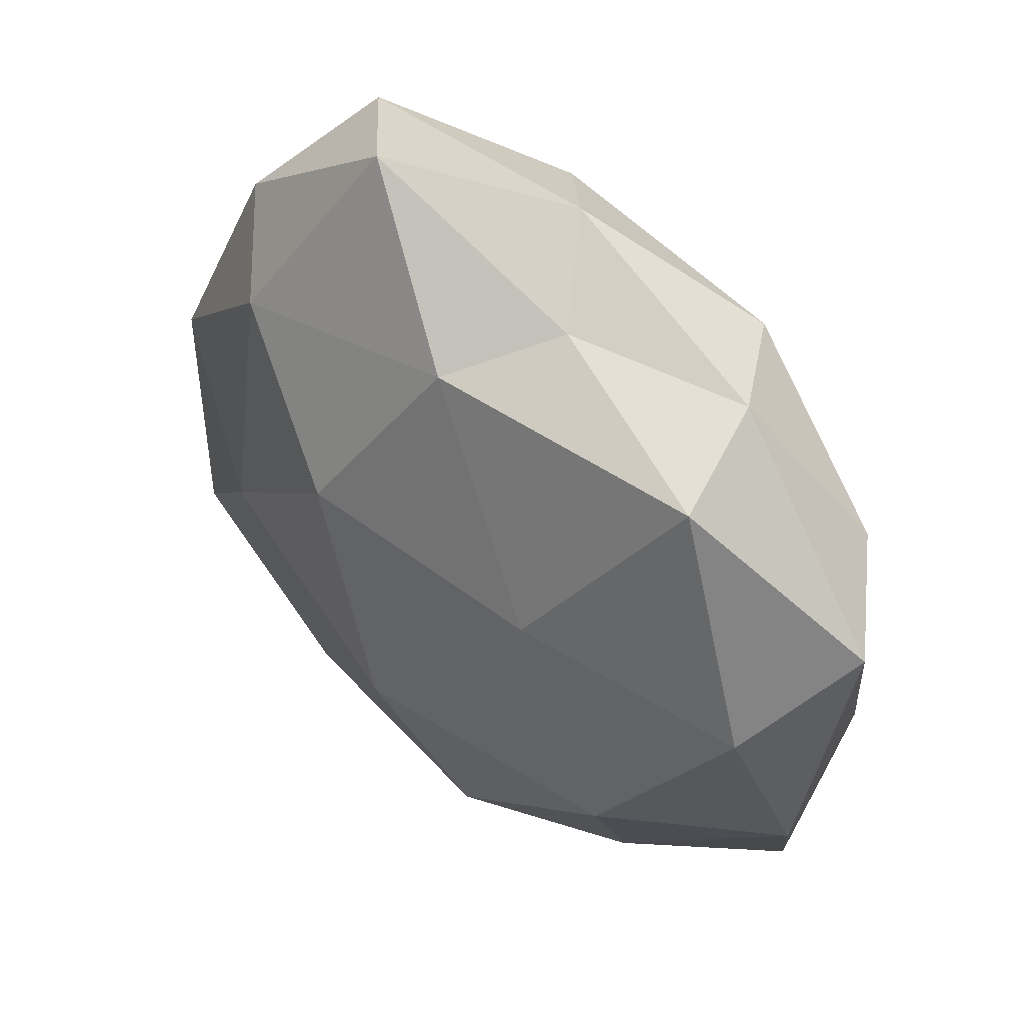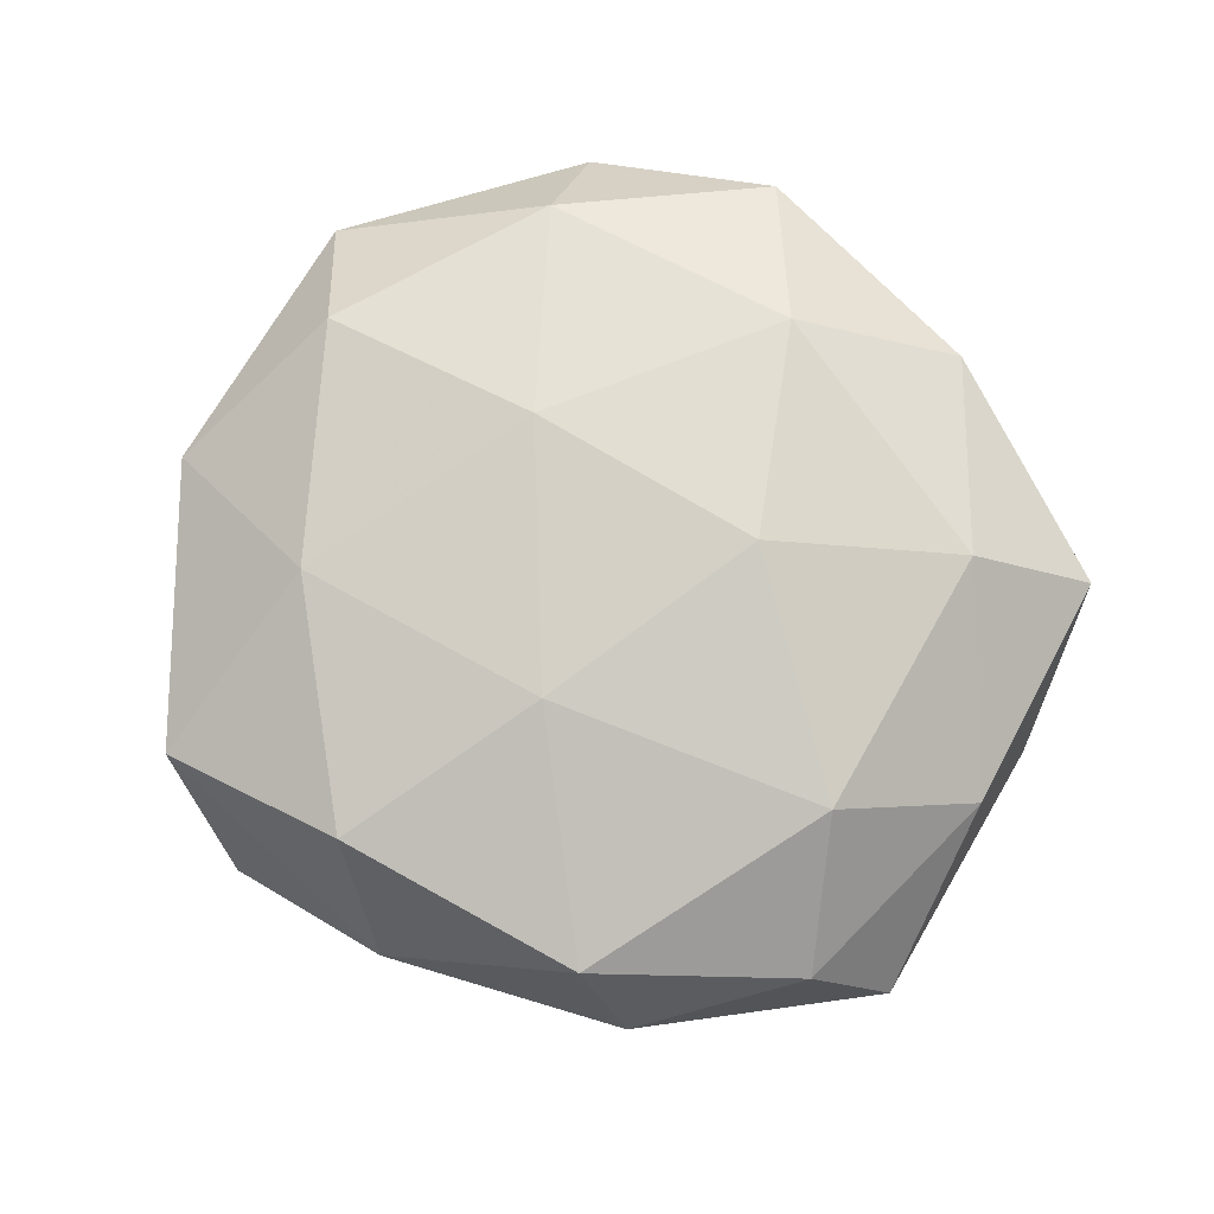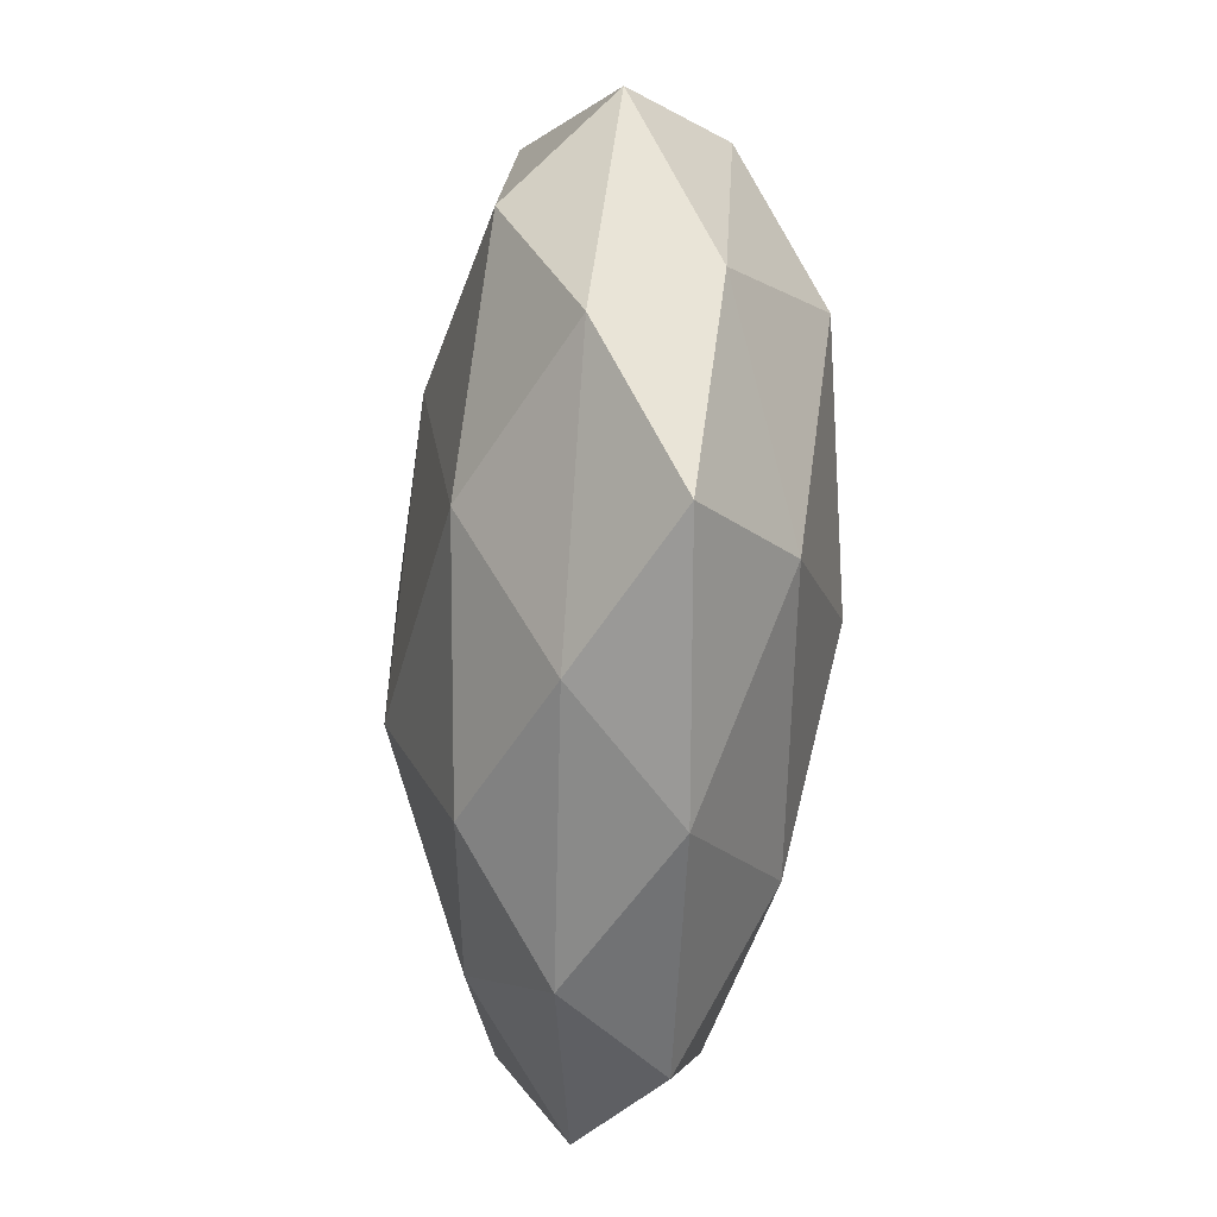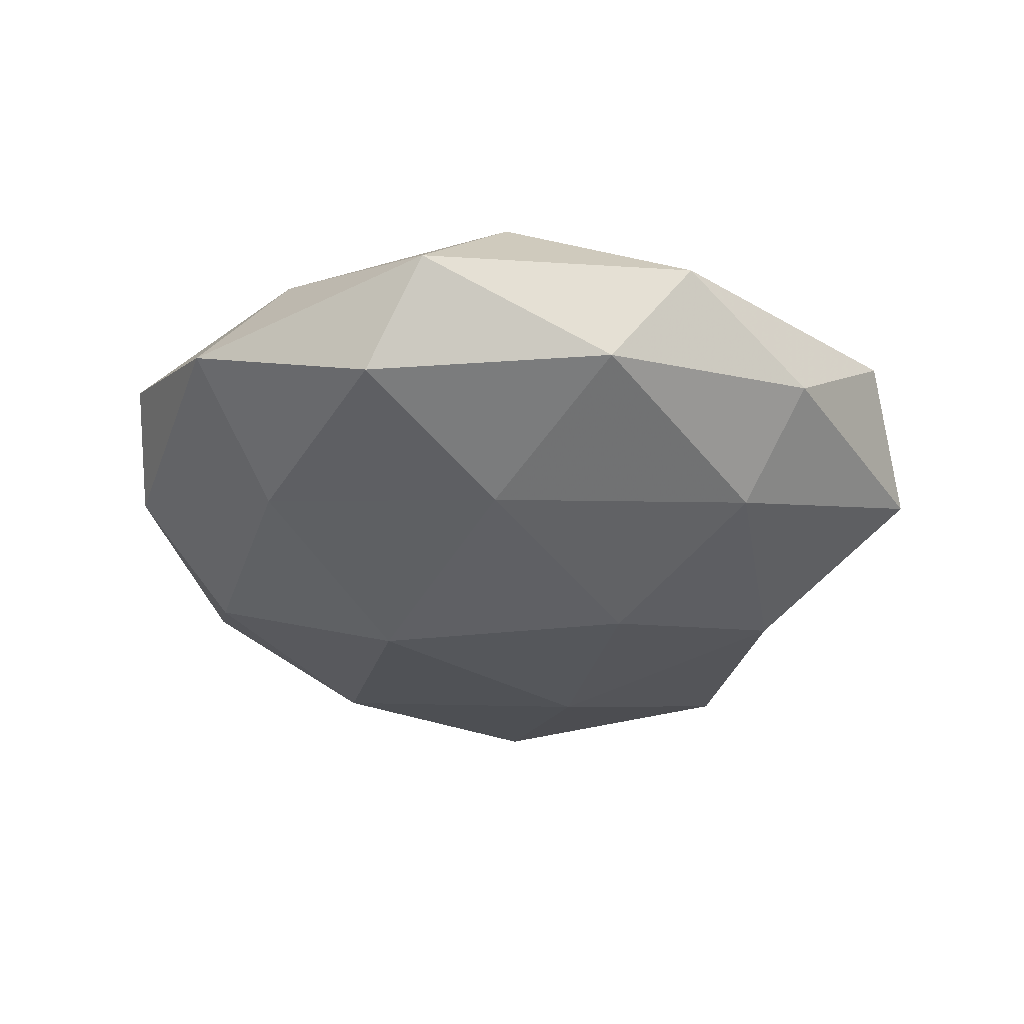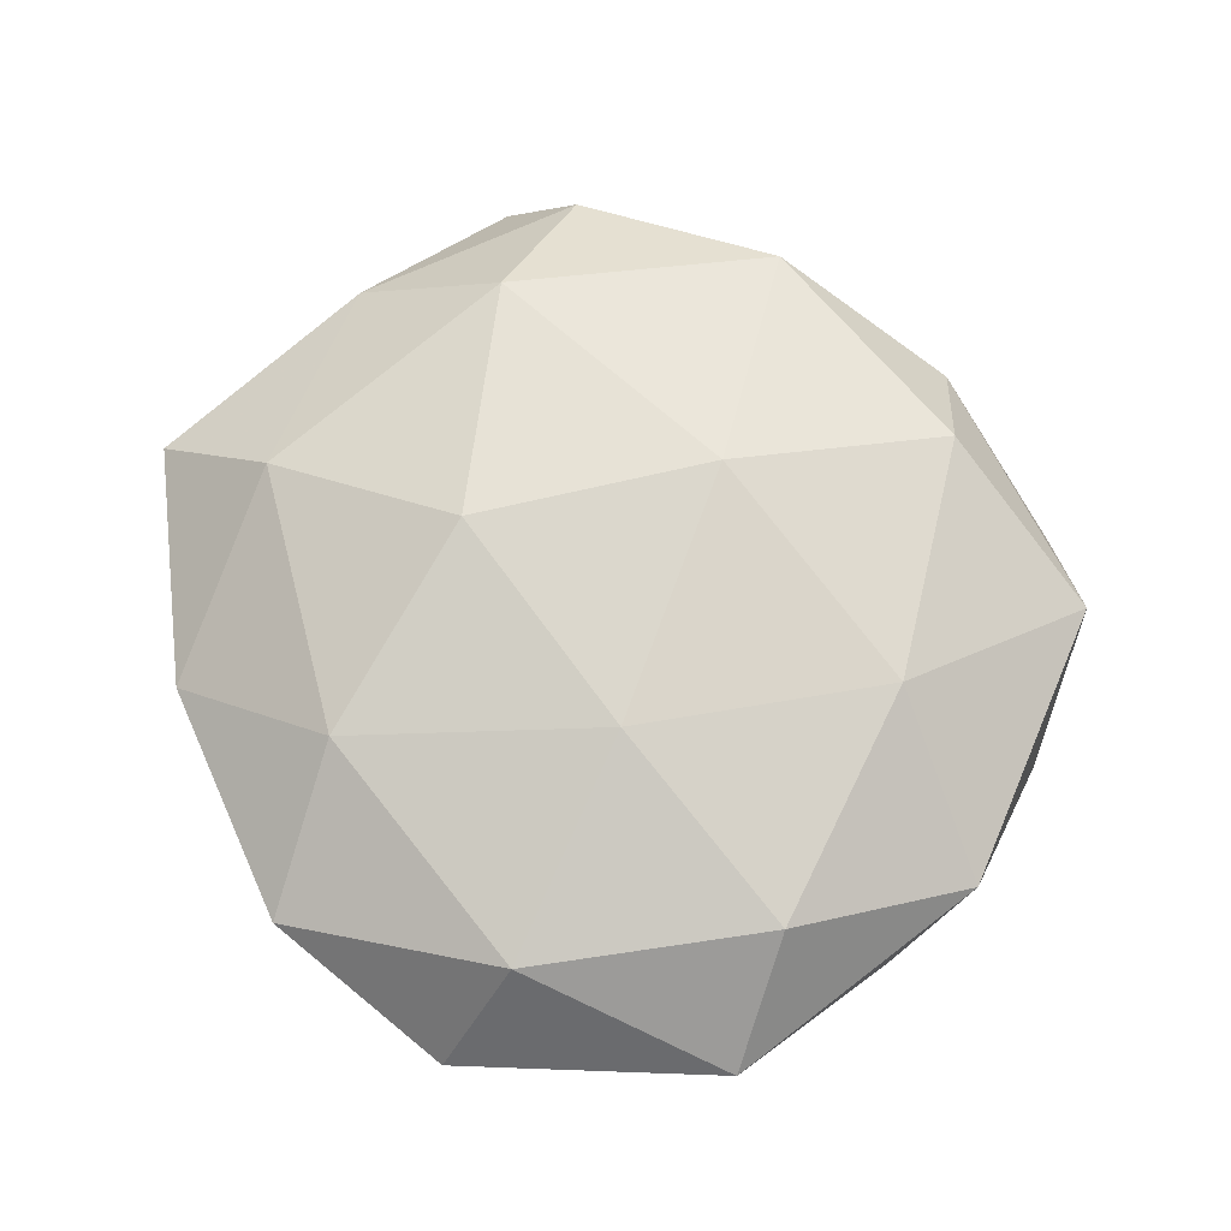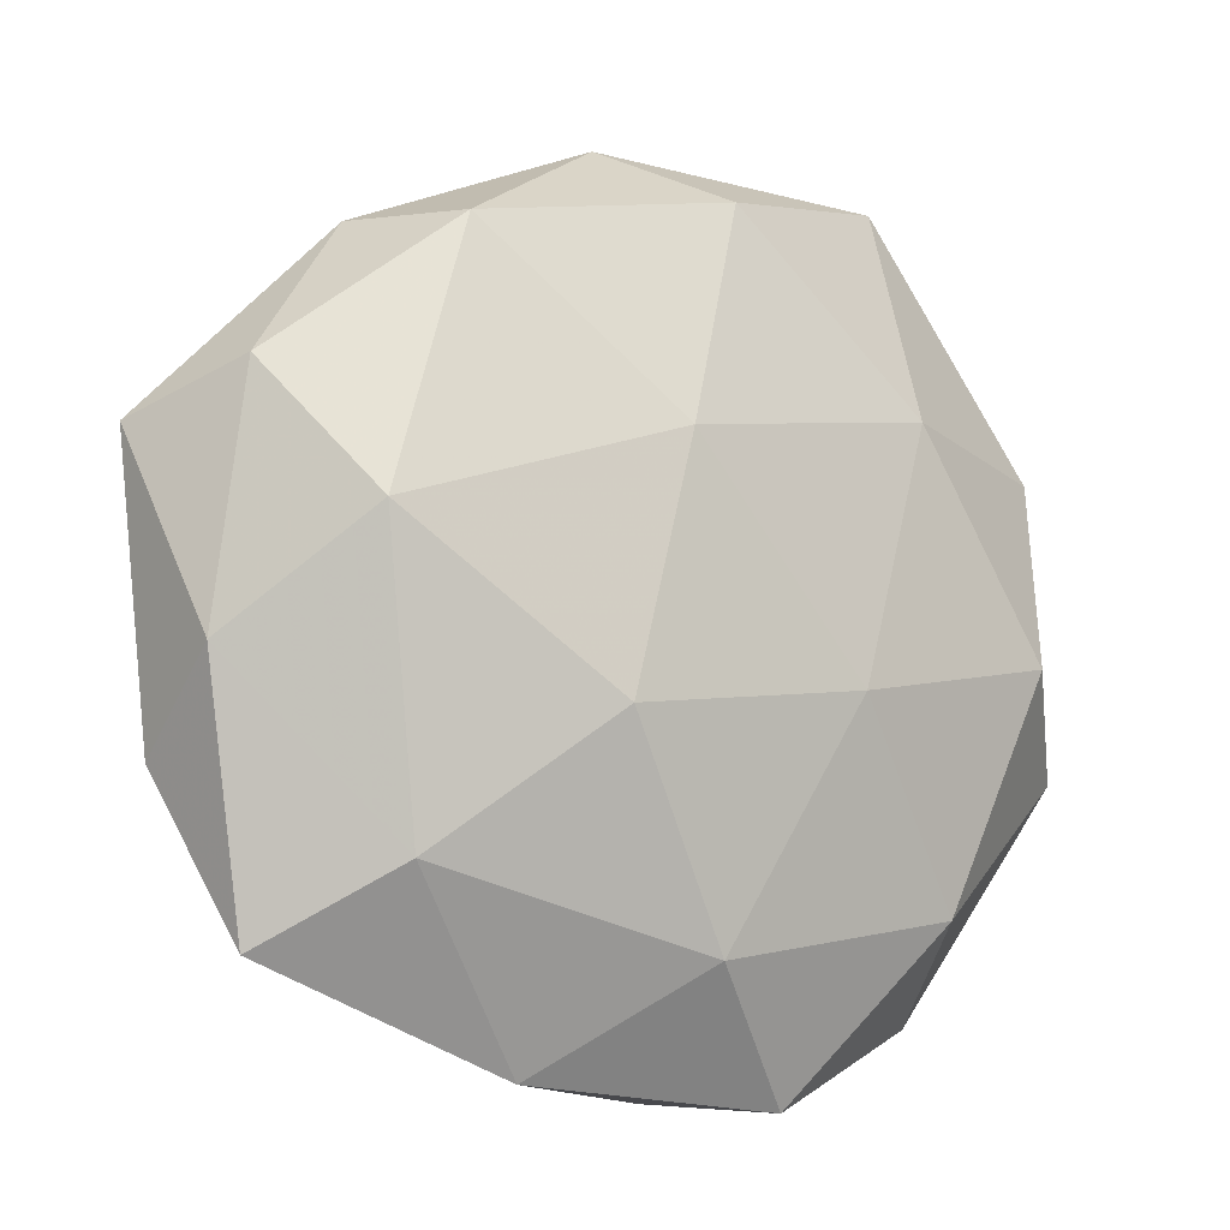
<metadata>
{"format":"obj","ext":"obj","renderer":"f3d","projection":"perspective","resolution":1024,"background":"white","views":[{"elev":45.6,"azim":-138.6,"up":"+Y"},{"elev":79.9,"azim":-141.2,"up":"+Z"},{"elev":-50.7,"azim":-94.1,"up":"+Y"},{"elev":-30.6,"azim":85.5,"up":"+Z"},{"elev":69.4,"azim":60.9,"up":"+Z"},{"elev":-10.6,"azim":-29.7,"up":"+Y"}]}
</metadata>
<code>
v -0.005901 0.05043 0.004876
v -0.005353 -0.04013 -0.01582
v -0.03391 0.0389 0.001399
v -0.003343 0.01635 0.02198
v 0.01862 -0.009182 0.02029
v -0.02577 -0.04179 -0.006681
v 0.03272 -0.004266 -0.0181
v -0.03693 0.03421 -0.01284
v 0.005233 0.04308 0.01652
v 0.01112 0.01421 -0.02394
v -0.04696 0.0211 0.009234
v -0.02577 0.03759 0.01516
v 0.02306 -0.03355 -0.01396
v 0.05151 0.008794 -0.007871
v -0.02022 0.01047 -0.02176
v 0.04619 -0.00388 0.01468
v 0.02879 0.04811 0.007388
v 0.005707 -0.05164 -0.00524
v -0.05091 -0.01843 -0.006157
v 0.05108 0.01933 0.00605
v 0.03493 -0.03206 0.01211
v 0.03788 -0.04322 -0.001768
v 0.0301 0.02882 -0.01543
v 0.01548 0.05369 -0.00658
v -0.02956 -0.02143 -0.01784
v -0.03126 -0.02885 0.01564
v -0.05001 -0.007801 0.007407
v 0.01599 -0.05272 0.00686
v -0.0444 -0.03795 0.004063
v -0.003088 0.0372 -0.01677
v 0.002772 -0.0377 0.01712
v -0.0559 0.0156 -0.002873
v 0.05591 -0.01503 0.002718
v 0.04025 0.03538 -0.003887
v -0.01502 -0.05006 0.006045
v -0.01122 -0.01316 0.02312
v 0.02856 0.02167 0.01731
v -0.04761 0.004654 -0.01518
v -0.03673 0.005451 0.01989
v -0.01297 0.04217 -0.005565
v 0.04885 -0.02144 -0.009869
v 0.003169 -0.01687 -0.0238
f 1 3 12
f 9 1 12
f 12 4 9
f 12 3 11
f 17 1 9
f 6 2 18
f 18 2 13
f 5 21 16
f 18 13 22
f 23 7 10
f 14 7 23
f 24 1 17
f 6 25 2
f 19 25 6
f 28 18 22
f 22 21 28
f 29 19 6
f 29 27 19
f 29 26 27
f 30 15 8
f 30 10 15
f 23 10 30
f 23 30 24
f 31 21 5
f 31 28 21
f 32 3 8
f 32 11 3
f 27 11 32
f 27 32 19
f 20 33 14
f 20 16 33
f 33 16 21
f 33 21 22
f 34 20 14
f 34 17 20
f 34 14 23
f 34 24 17
f 34 23 24
f 6 18 35
f 35 18 28
f 29 6 35
f 29 35 26
f 35 31 26
f 35 28 31
f 5 4 36
f 36 31 5
f 26 31 36
f 37 4 5
f 37 9 4
f 16 37 5
f 17 9 37
f 20 37 16
f 17 37 20
f 8 15 38
f 25 38 15
f 19 38 25
f 38 32 8
f 19 32 38
f 39 4 12
f 11 39 12
f 27 39 11
f 26 39 27
f 39 36 4
f 26 36 39
f 1 40 3
f 8 3 40
f 24 40 1
f 40 30 8
f 24 30 40
f 7 41 13
f 14 41 7
f 22 13 41
f 14 33 41
f 41 33 22
f 10 7 42
f 42 13 2
f 7 13 42
f 42 15 10
f 2 25 42
f 25 15 42

</code>
